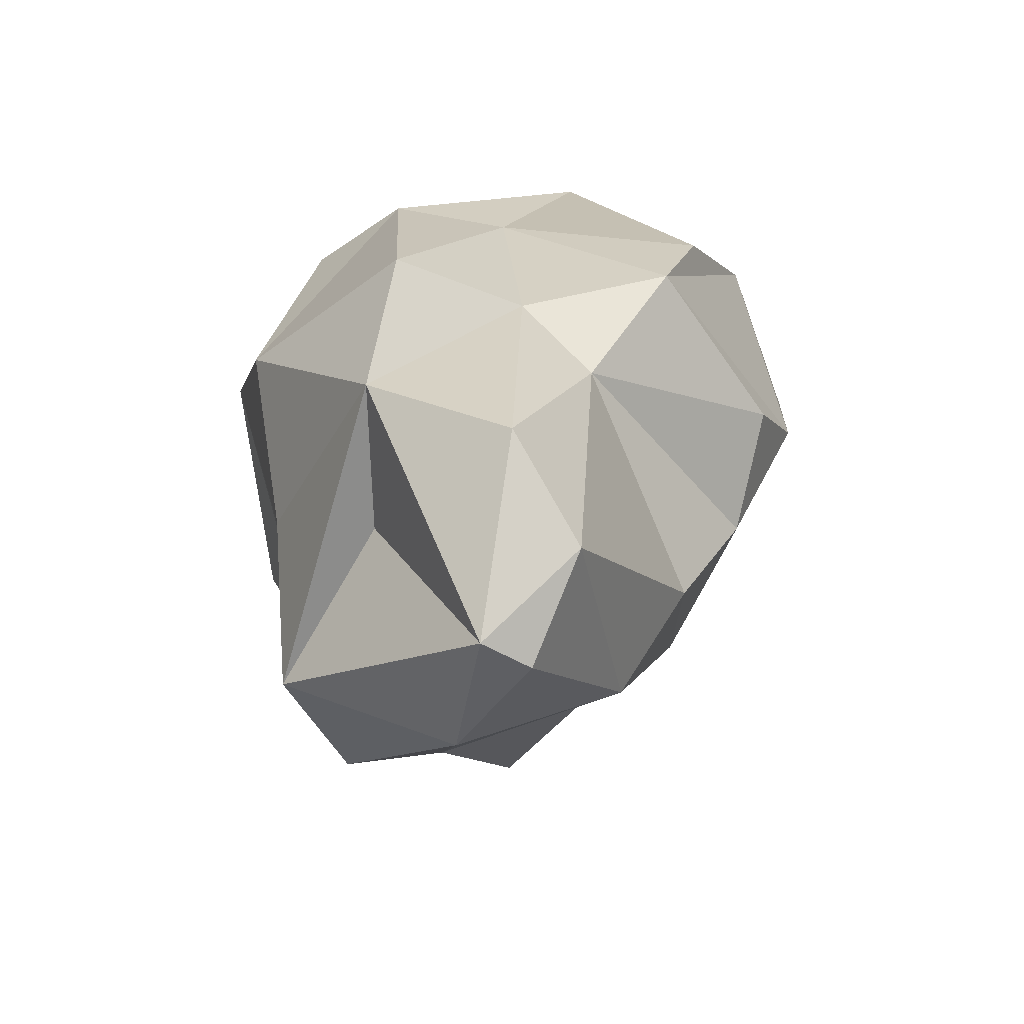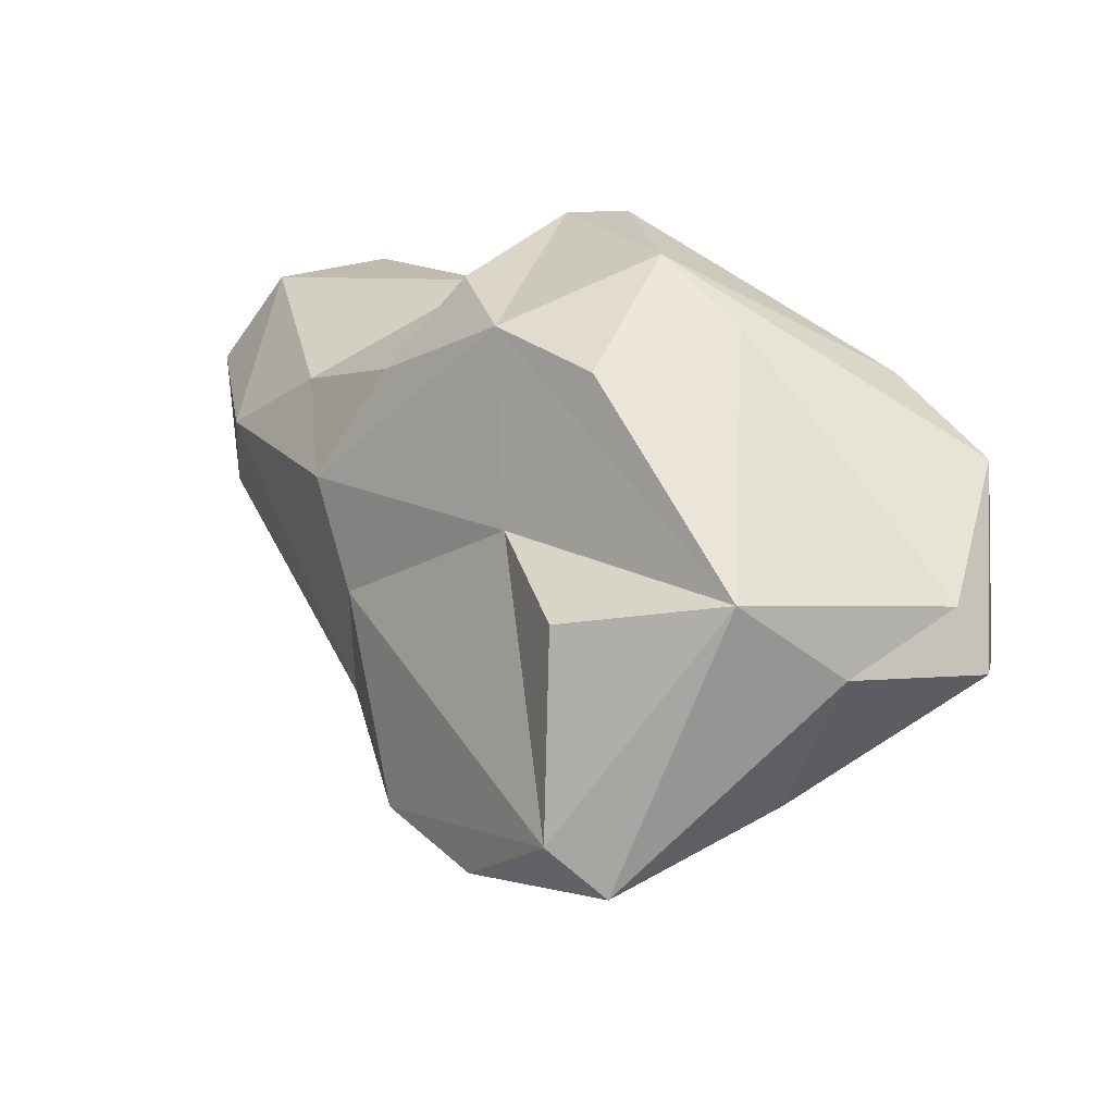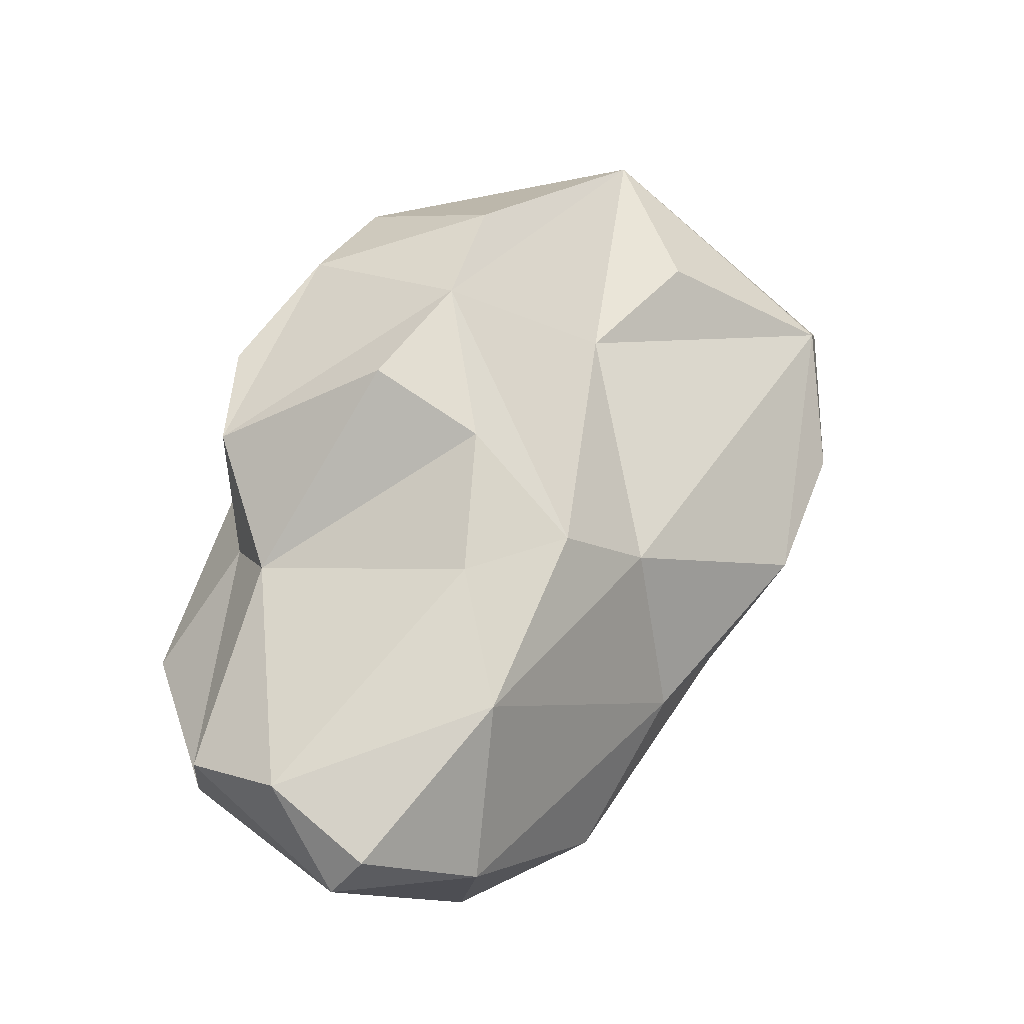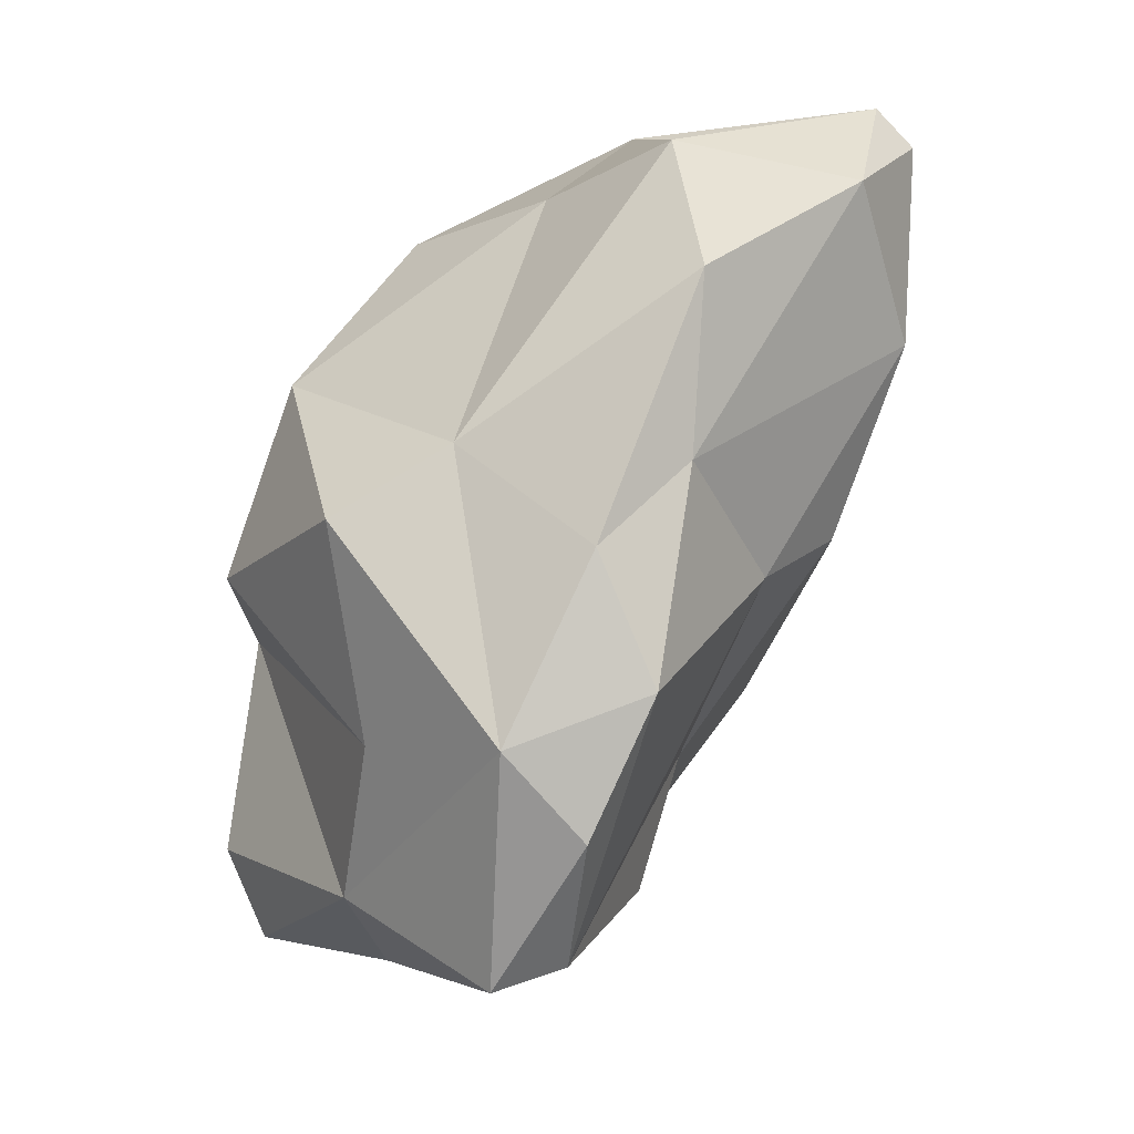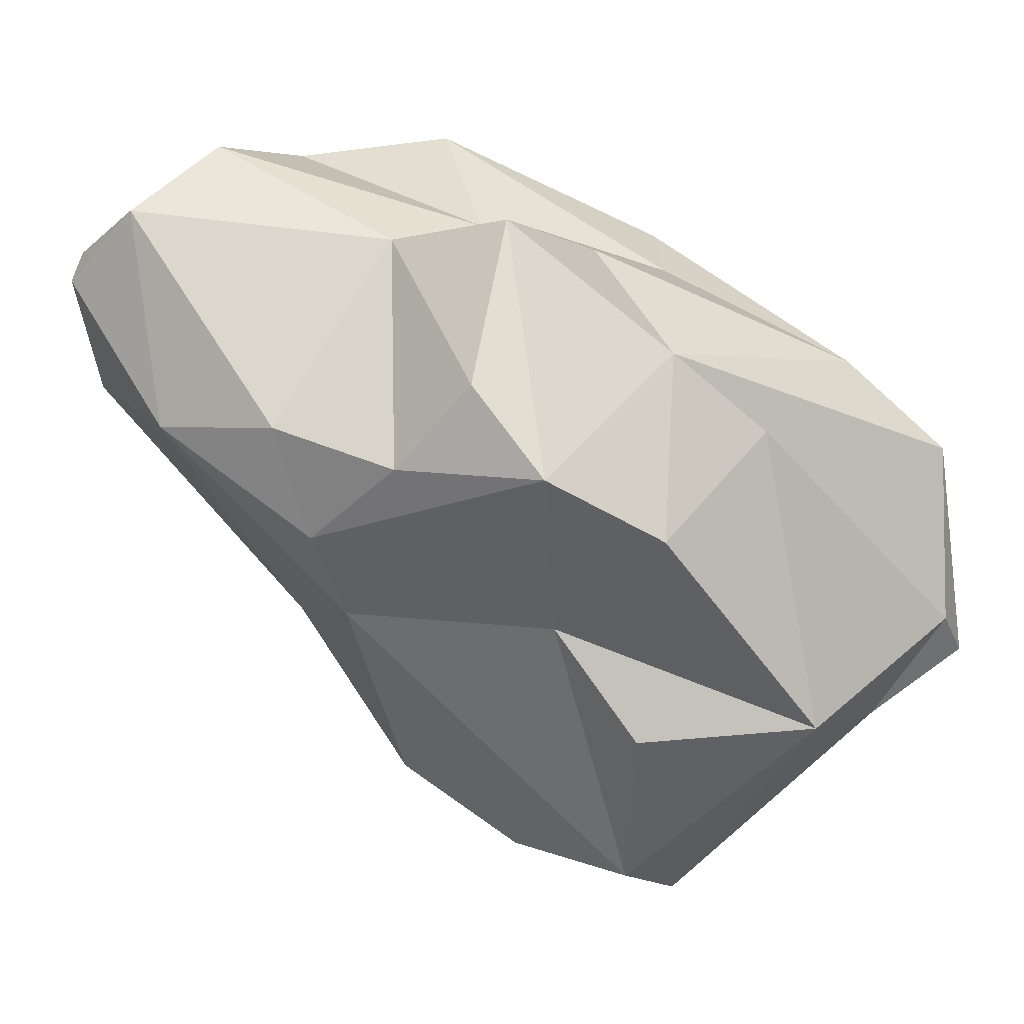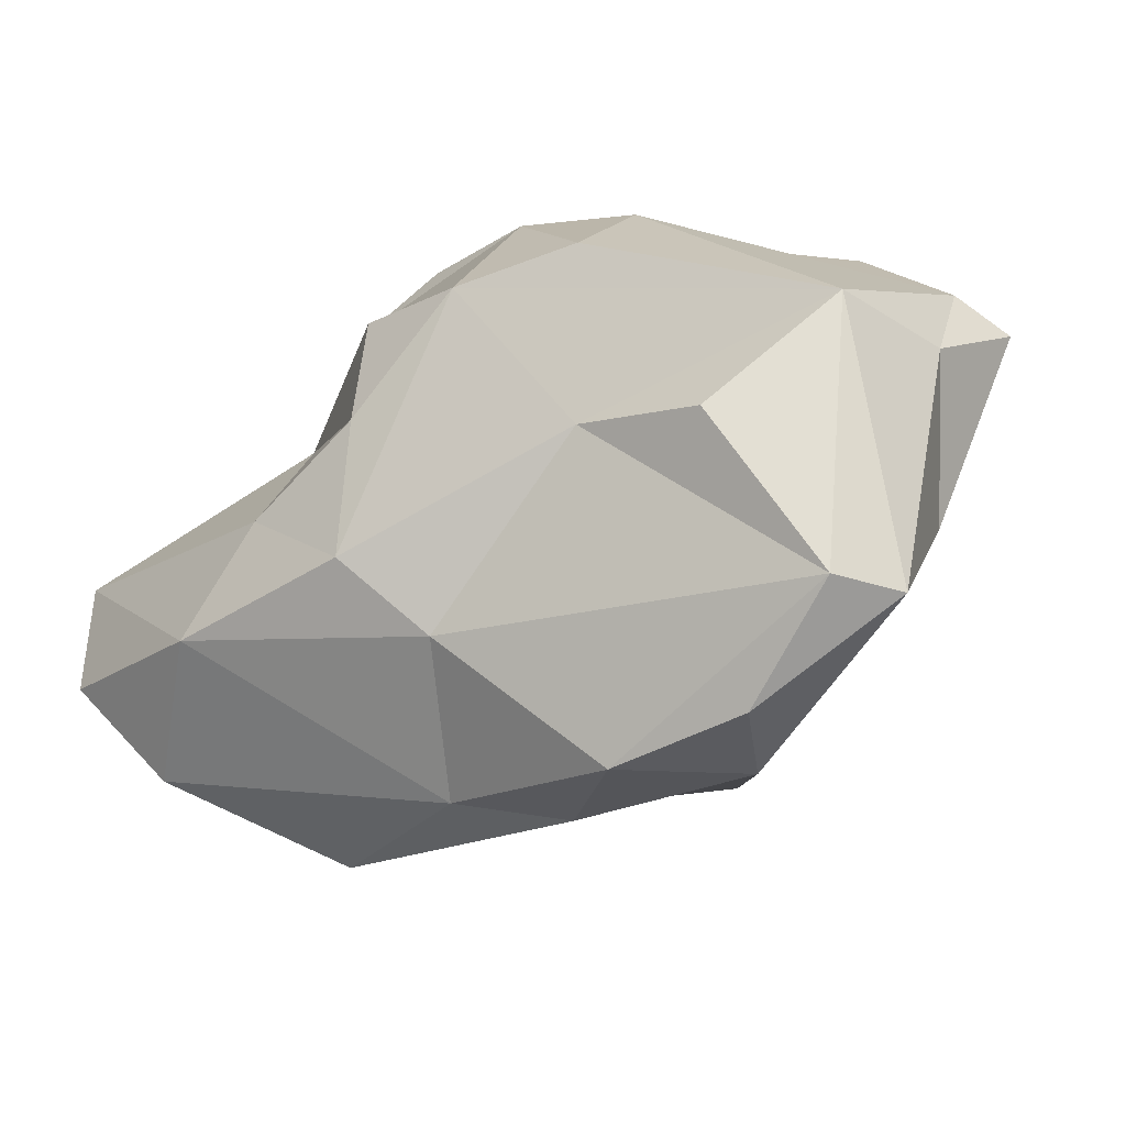
<metadata>
{"format":"obj","ext":"obj","renderer":"f3d","projection":"perspective","resolution":1024,"background":"white","views":[{"elev":43.1,"azim":68.0,"up":"+Z"},{"elev":62.8,"azim":-167.7,"up":"+Y"},{"elev":22.9,"azim":76.8,"up":"+Y"},{"elev":-51.4,"azim":23.9,"up":"+Z"},{"elev":9.9,"azim":158.9,"up":"+Z"},{"elev":29.7,"azim":151.5,"up":"+Y"}]}
</metadata>
<code>
o Asteroids.011
v -0.1091 0.2254 -0.6464
v 0.04735 0.2966 -0.2029
v 0.3004 0.01193 -0.2154
v -0.6138 0.3708 -0.2224
v -0.3124 0.4941 -0.349
v -0.4814 0.3696 -0.3689
v -0.4704 0.2826 0.196
v -0.2439 0.06391 0.3336
v -0.01589 0.3 0.3882
v -0.4266 0.1264 -0.4727
v -0.05115 -0.1317 -0.577
v -0.284 -0.09494 -0.4271
v 0.649 -0.3274 0.3606
v 0.4447 -0.1983 0.5378
v 0.2592 -0.3458 0.5171
v -0.2952 -0.09956 0.3817
v -0.5557 0.004675 0.0414
v -0.3404 -0.2213 0.2799
v -0.2919 -0.393 0.08695
v 0.1628 -0.4673 0.2076
v -0.08338 -0.4143 0.3213
v 0.2958 -0.2614 -0.2627
v 0.1652 -0.09094 -0.5144
v -0.09423 0.4224 0.2381
v 0.1986 0.3332 0.1934
v 0.294 0.2491 0.05676
v 0.1178 0.4295 0.05723
v -0.01124 -0.3917 -0.2147
v -0.6277 0.3231 0.05158
v 0.04962 -0.0222 0.4094
v 0.09073 0.2014 0.4318
v 0.3977 -0.451 -0.1014
v 0.6157 -0.3534 0.1301
v -0.2085 -0.3881 -0.2828
v -0.4755 -0.2234 -0.09524
v 0.3838 0.09678 -0.0698
v 0.5806 -0.08088 0.09459
v -0.05852 0.3789 -0.3769
v -0.2117 0.1876 -0.6896
v 0.04078 -0.2191 0.5481
v 0.6027 -0.161 0.438
v 0.4404 0.08626 0.1078
v 0.2193 0.02085 0.3931
v -0.6761 0.3149 -0.2908
v 0.3918 -0.5397 0.1083
v -0.2348 0.4581 0.1165
v -0.04696 0.5036 -0.03498
v 0.1506 -0.2654 -0.3869
v -0.6866 0.1917 -0.2043
v 0.6813 -0.2647 0.3188
v 0.008192 0.0266 -0.6356
v 0.319 -0.3633 0.2966
f 1 2 3
f 4 5 6
f 7 8 9
f 10 11 12
f 13 14 15
f 16 17 18
f 19 20 21
f 22 23 3
f 9 24 7
f 25 26 27
f 10 12 17
f 19 28 20
f 24 4 29
f 30 31 8
f 32 22 33
f 34 19 35
f 35 19 18
f 36 37 3
f 2 36 3
f 35 17 12
f 17 35 18
f 2 1 38
f 39 10 6
f 19 21 18
f 8 40 30
f 14 30 15
f 41 42 43
f 10 44 6
f 40 15 30
f 40 16 21
f 11 10 39
f 15 20 45
f 4 46 5
f 36 2 27
f 34 28 19
f 11 28 34
f 27 24 31
f 47 5 46
f 22 32 48
f 43 31 30
f 43 30 14
f 44 49 29
f 10 49 44
f 20 28 45
f 31 25 27
f 33 13 45
f 32 45 28
f 8 16 40
f 1 39 5
f 50 41 13
f 47 46 24
f 4 24 46
f 41 14 13
f 43 14 41
f 11 48 28
f 39 51 11
f 29 17 16
f 24 29 7
f 52 13 15
f 48 11 23
f 48 23 22
f 36 27 26
f 42 26 43
f 45 52 15
f 39 1 51
f 42 37 36
f 36 26 42
f 45 13 52
f 16 8 7
f 29 16 7
f 18 21 16
f 33 45 32
f 40 21 15
f 15 21 20
f 11 51 23
f 23 51 1
f 24 27 47
f 27 2 5
f 2 38 5
f 31 9 8
f 37 22 3
f 26 25 43
f 25 31 43
f 6 44 4
f 44 29 4
f 24 9 31
f 12 34 35
f 34 12 11
f 23 1 3
f 32 28 48
f 13 33 50
f 37 33 22
f 49 10 17
f 38 1 5
f 37 50 33
f 37 41 50
f 41 37 42
f 39 6 5
f 49 17 29
f 47 27 5

</code>
